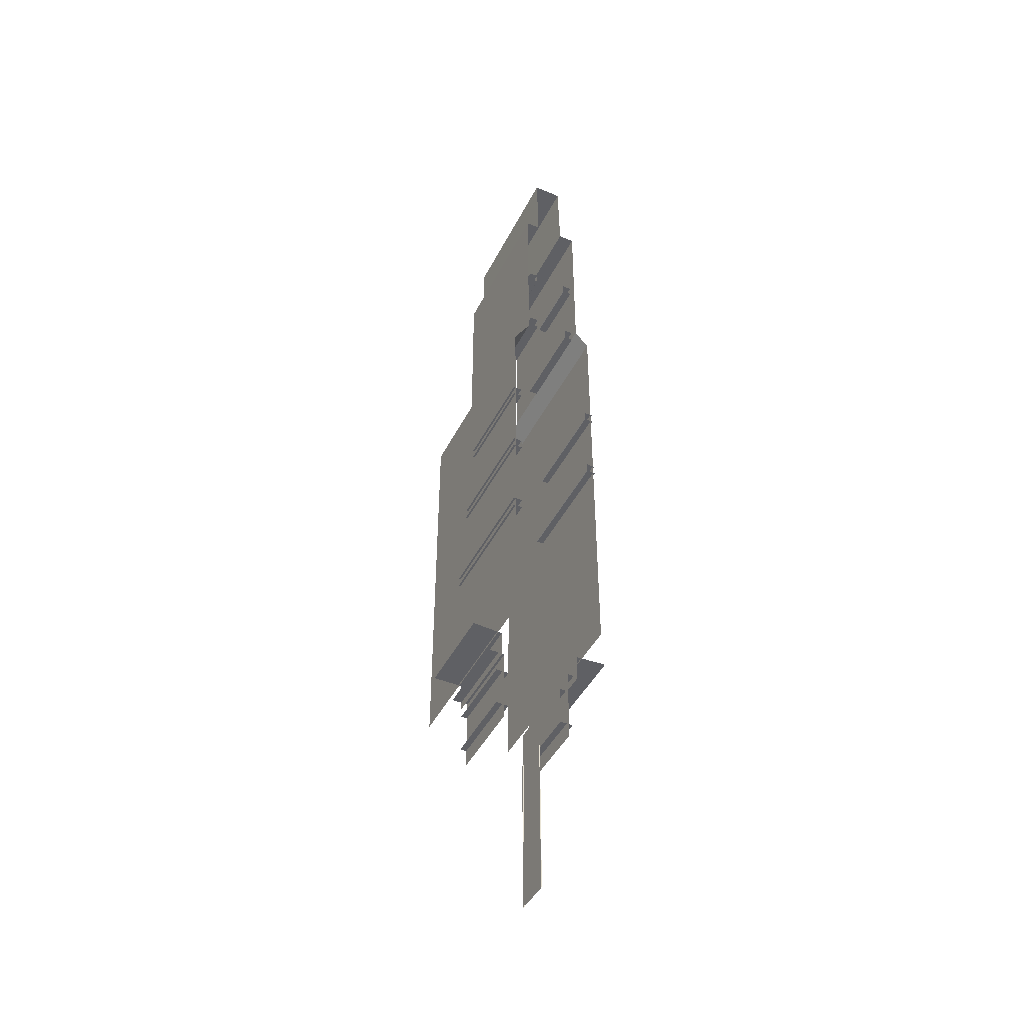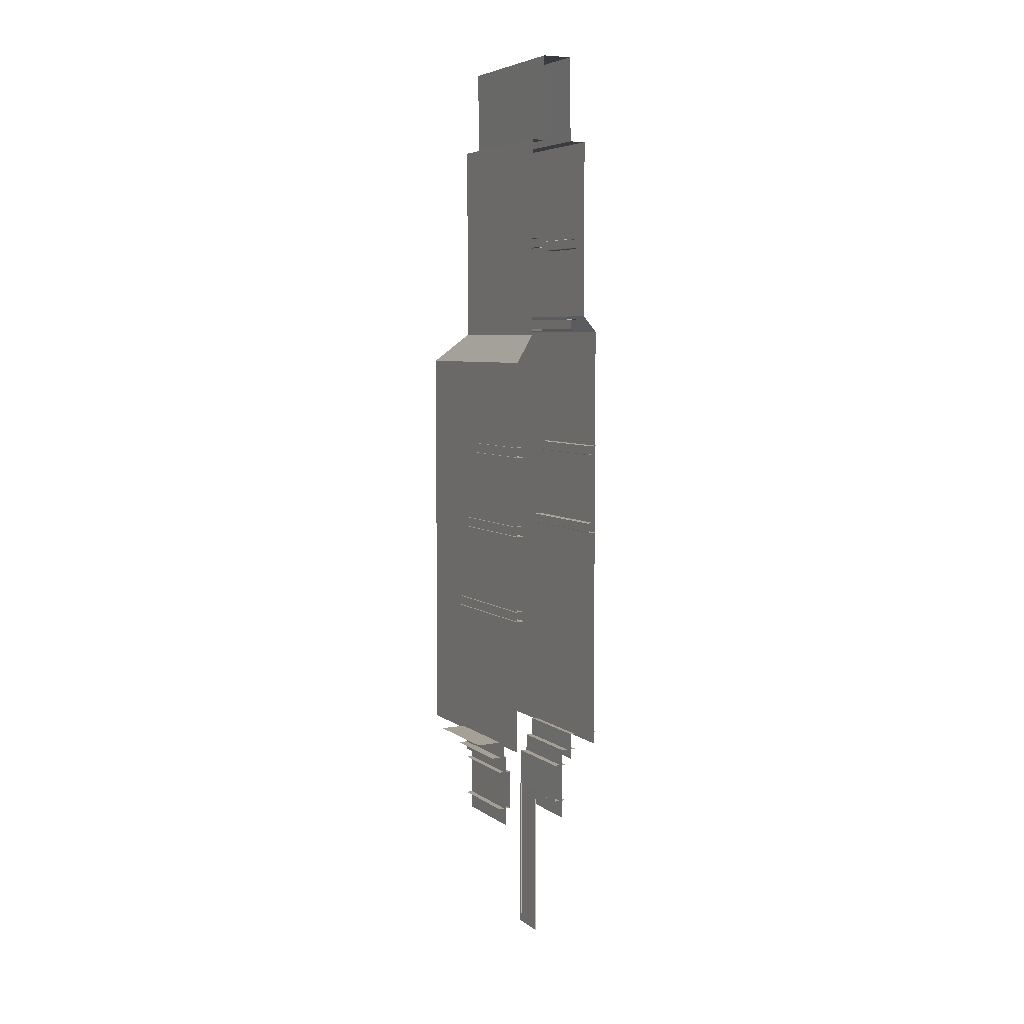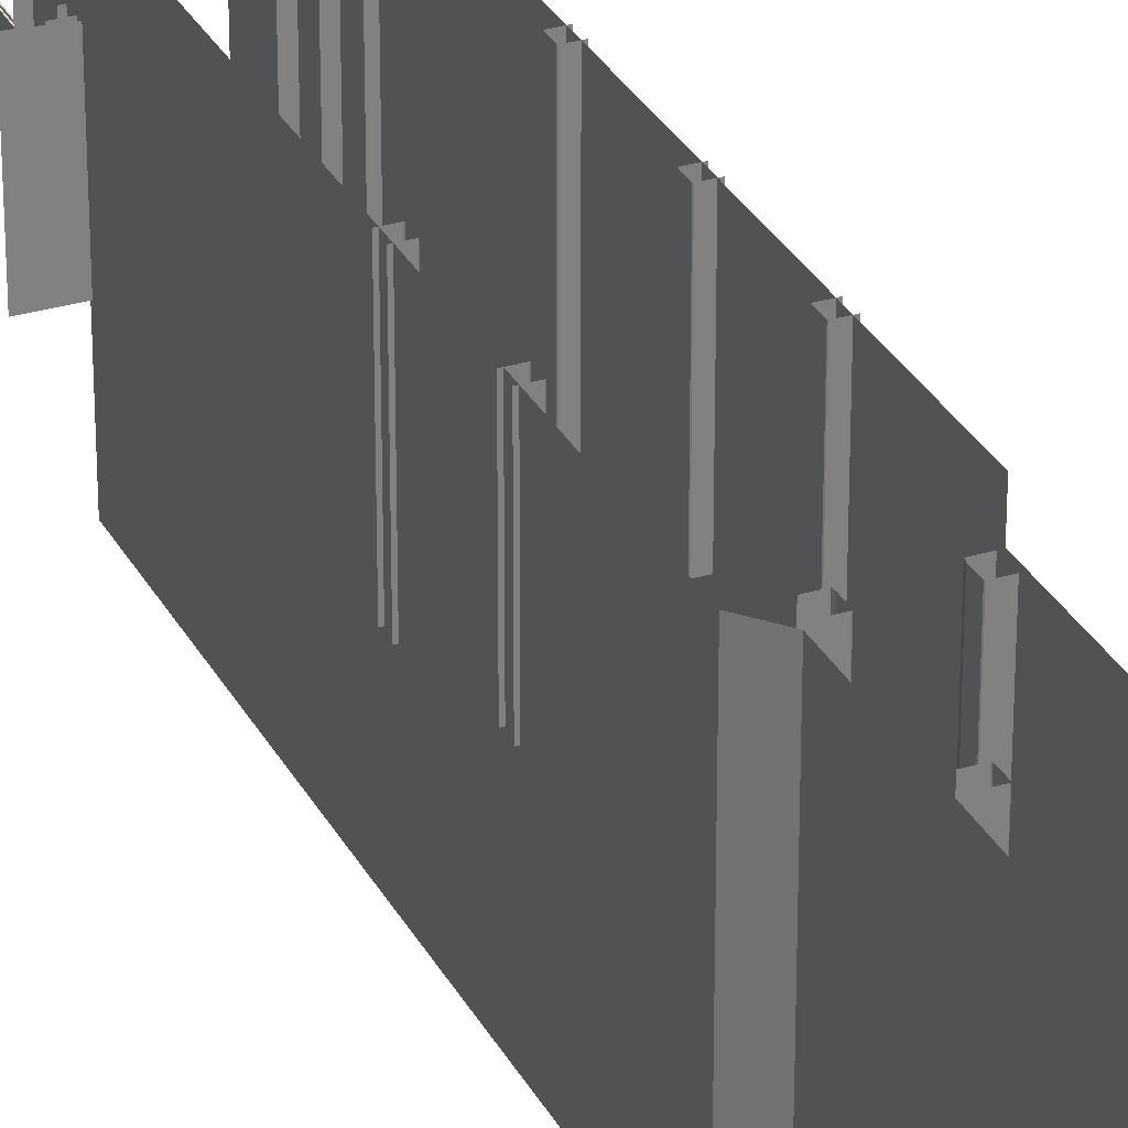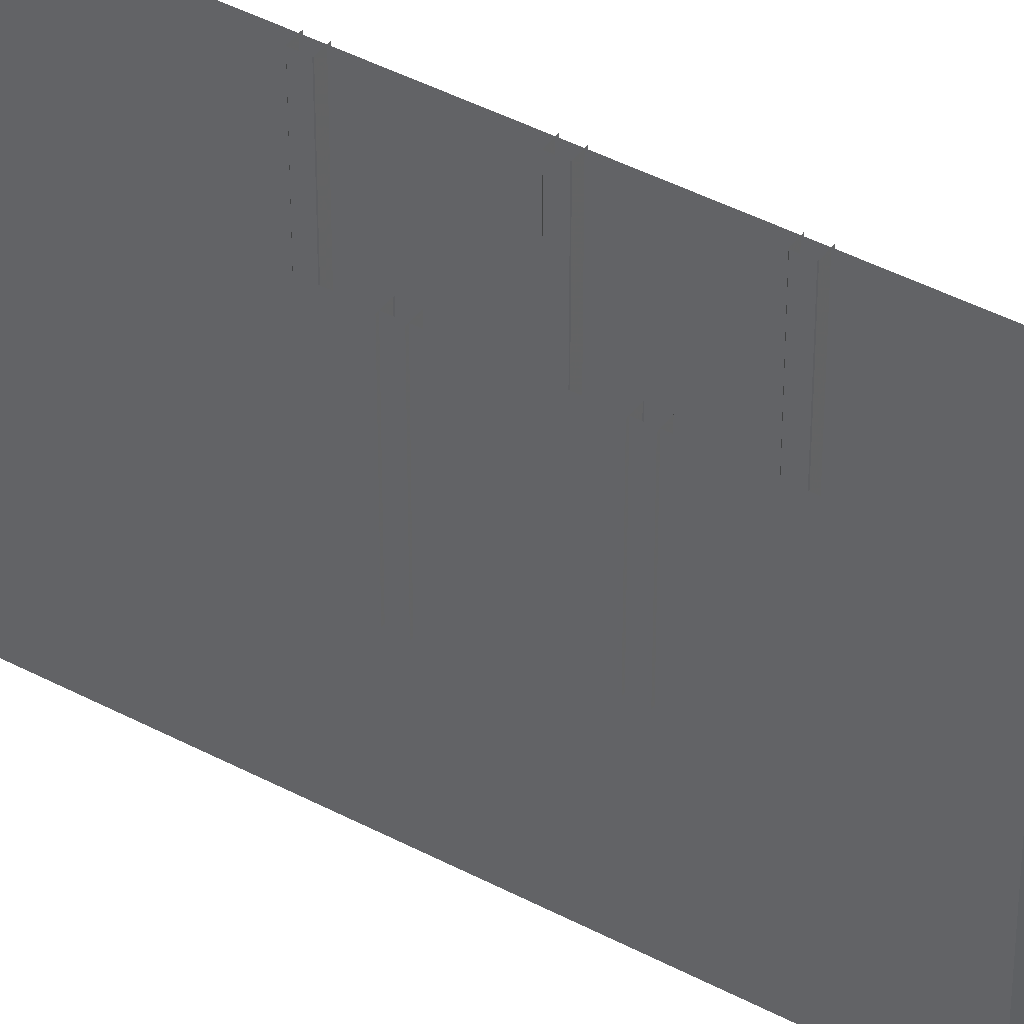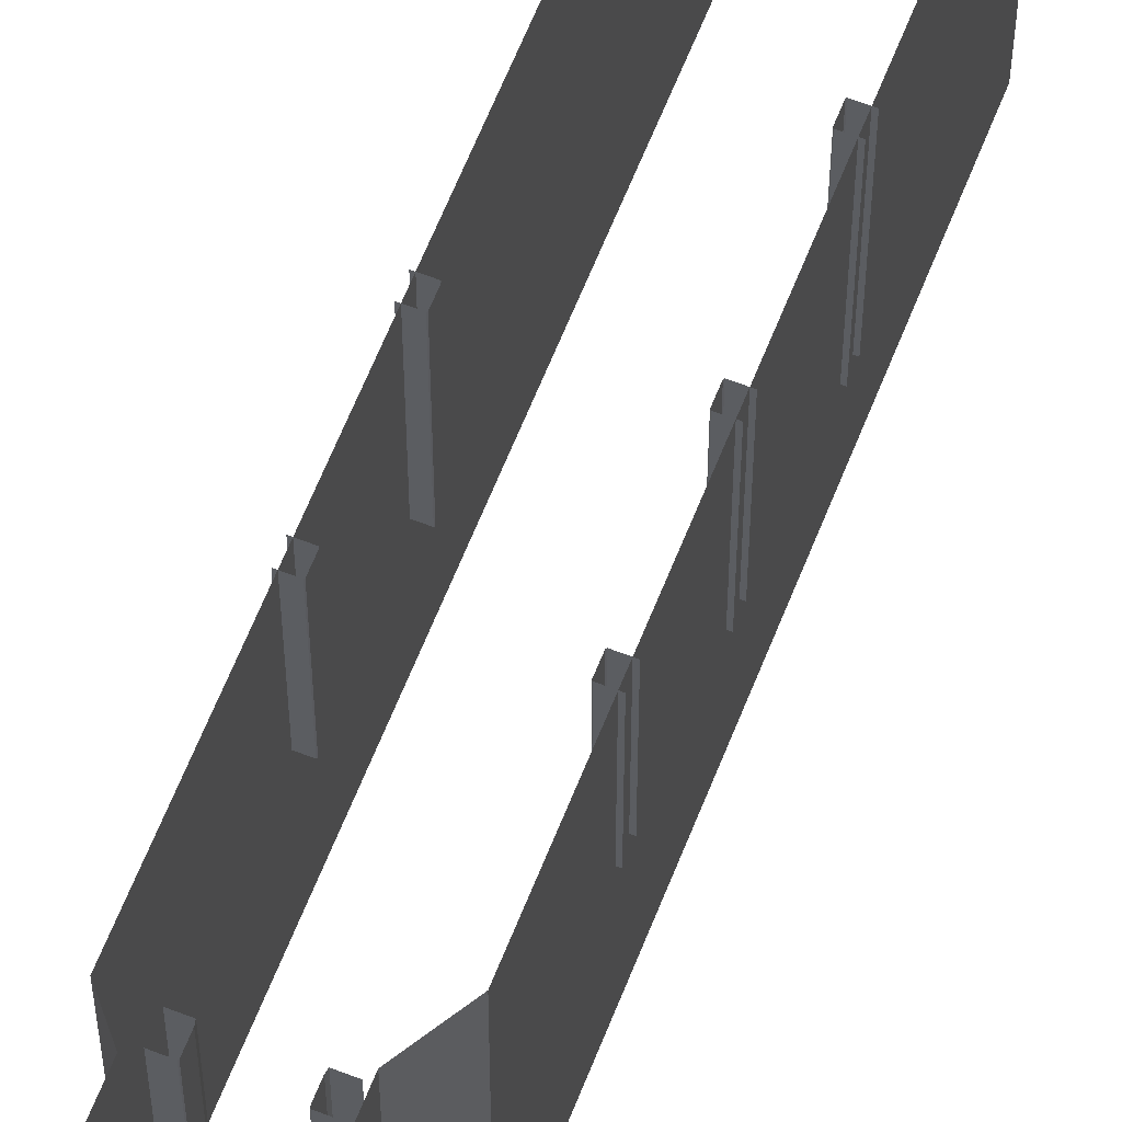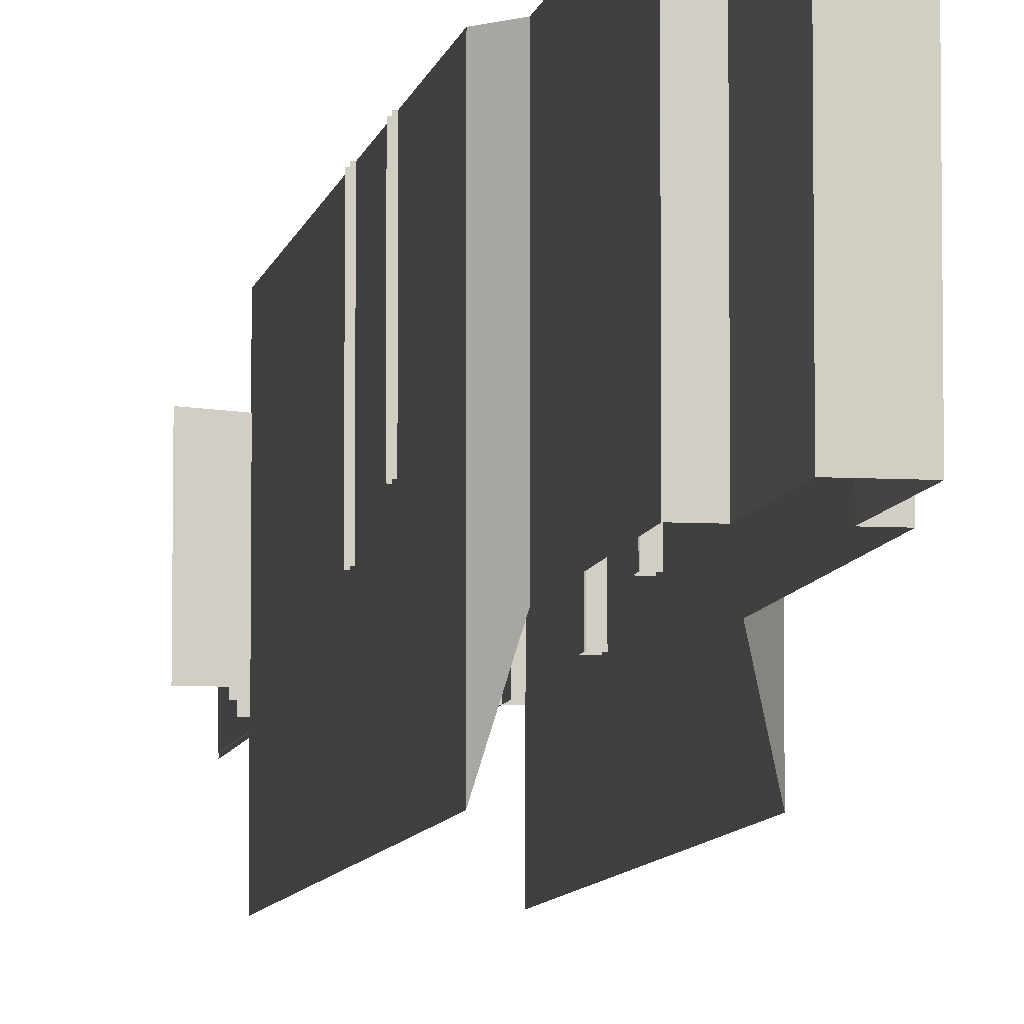
<metadata>
{"format":"obj","ext":"obj","renderer":"f3d","projection":"perspective","resolution":1024,"background":"white","views":[{"elev":-45.1,"azim":154.2,"up":"+Z"},{"elev":5.7,"azim":153.3,"up":"+Z"},{"elev":30.3,"azim":-23.5,"up":"+Y"},{"elev":42.2,"azim":-57.3,"up":"+Y"},{"elev":63.0,"azim":21.5,"up":"+Y"},{"elev":-7.2,"azim":-9.7,"up":"+Y"}]}
</metadata>
<code>
v 10.73 -56.18 5.35 1
v 10.73 10 5.35 1
v 10.73 10 -78.76 1
v 10.73 -56.18 -78.76 1
v 18 10 -91.06 1
v 18 -76.91 -91.06 1
v 18 10 -164.2 1
v 18 -76.91 -164.2 1
v 18 10 -167.5 1
v 18 -76.91 -167.5 1
v 18 10 -264.4 1
v 18 -76.91 -264.4 1
v -8.042 10 5.35 1
v -8.042 -56.18 5.35 1
v -14.99 -56.18 5.35 1
v -14.99 10 5.35 1
v -14.99 -56.18 -70.56 1
v -14.99 10 -70.56 1
v -21 -78.25 -77.48 1
v -21 10 -77.48 1
v -21 -78.25 -125.6 1
v -21 10 -125.6 1
v -21 -78.25 -135.8 1
v -21 10 -135.8 1
v -21 -78.25 -264.2 1
v -21 10 -264.2 1
v -7.333 10 41.31 1
v -7.333 -56.18 41.31 1
v 4.558 10 5.35 1
v 4.558 -56.18 5.35 1
v 5.068 -56.18 41.26 1
v 5.068 10 41.26 1
v 5.964 -17.38 -36.73 1
v 9.682 -17.38 -36.73 1
v 9.682 10 -36.73 1
v 5.964 10 -36.73 1
v 9.682 -17.38 -40.96 1
v 5.964 -17.38 -40.96 1
v 5.964 10 -40.96 1
v 9.682 10 -40.96 1
v 5.797 -17.38 -40.82 1
v 5.797 -17.38 -36.87 1
v 5.797 10 -36.87 1
v 5.797 10 -40.82 1
v -12.63 -17.38 -36.73 1
v -8.912 -17.38 -36.73 1
v -8.912 10 -36.73 1
v -12.63 10 -36.73 1
v -8.745 -17.38 -36.87 1
v -8.745 -17.38 -40.82 1
v -8.745 10 -40.82 1
v -8.745 10 -36.87 1
v -8.912 -17.38 -40.96 1
v -12.63 -17.38 -40.96 1
v -12.63 10 -40.96 1
v -8.912 10 -40.96 1
v -12.63 -28.82 -72.03 1
v -8.912 -28.82 -72.03 1
v -8.912 10 -72.03 1
v -12.63 10 -72.03 1
v -8.745 -28.82 -72.17 1
v -8.745 -28.82 -76.13 1
v -8.745 10 -76.13 1
v -8.745 10 -72.17 1
v -8.912 -28.82 -77.02 1
v -12.63 -28.82 -77.02 1
v -12.63 10 -77.02 1
v -8.912 10 -77.02 1
v 5.964 -28.82 -72.03 1
v 9.682 -28.82 -72.03 1
v 9.682 10 -72.03 1
v 5.964 10 -72.03 1
v 9.682 -28.82 -77.02 1
v 5.964 -28.82 -77.02 1
v 5.964 10 -77.02 1
v 9.682 10 -77.02 1
v 5.797 -28.82 -76.13 1
v 5.797 -28.82 -72.17 1
v 5.797 10 -72.17 1
v 5.797 10 -76.13 1
v 15.11 -34.69 -128.2 1
v 18.83 -34.69 -128.2 1
v 18.83 10 -128.2 1
v 15.11 10 -128.2 1
v 18.83 -34.69 -132.4 1
v 15.11 -34.69 -132.4 1
v 15.11 10 -132.4 1
v 18.83 10 -132.4 1
v 14.95 -34.69 -132.3 1
v 14.95 -34.69 -128.4 1
v 14.95 10 -128.4 1
v 14.95 10 -132.3 1
v -21.76 -34.69 -128.2 1
v -18.04 -34.69 -128.2 1
v -18.04 10 -128.2 1
v -21.76 10 -128.2 1
v -17.88 -34.69 -128.4 1
v -17.88 -34.69 -132.3 1
v -17.88 10 -132.3 1
v -17.88 10 -128.4 1
v -18.04 -34.69 -132.4 1
v -21.76 -34.69 -132.4 1
v -21.76 10 -132.4 1
v -18.04 10 -132.4 1
v -21.76 -41.05 -163.2 1
v -18.04 -41.05 -163.2 1
v -18.04 10 -163.2 1
v -21.76 10 -163.2 1
v -17.88 -41.05 -163.3 1
v -17.88 -41.05 -167.3 1
v -17.88 10 -167.3 1
v -17.88 10 -163.3 1
v -18.04 -41.05 -167.4 1
v -21.76 -41.05 -167.4 1
v -21.76 10 -167.4 1
v -18.04 10 -167.4 1
v 15.11 -41.05 -163.2 1
v 18.83 -41.05 -163.2 1
v 18.83 10 -163.2 1
v 15.11 10 -163.2 1
v 18.83 -41.05 -167.4 1
v 15.11 -41.05 -167.4 1
v 15.11 10 -167.4 1
v 18.83 10 -167.4 1
v 14.95 -41.05 -167.3 1
v 14.95 -41.05 -163.3 1
v 14.95 10 -163.3 1
v 14.95 10 -167.3 1
v 15.11 -47.21 -201.1 1
v 18.83 -47.21 -201.1 1
v 18.83 10 -201.1 1
v 15.11 10 -201.1 1
v 18.83 -47.21 -205.3 1
v 15.11 -47.21 -205.3 1
v 15.11 10 -205.3 1
v 18.83 10 -205.3 1
v 14.95 -47.21 -205.2 1
v 14.95 -47.21 -201.2 1
v 14.95 10 -201.2 1
v 14.95 10 -205.2 1
v 15.9 -47.51 -263.5 1
v 15.9 -7.915 -263.5 1
v 17.02 -7.845 -263.5 1
v 17.02 -46.39 -263.5 1
v -20.02 -46.39 -263.5 1
v -20.02 -7.845 -263.5 1
v -32.01 -7.102 -263.5 1
v -32.05 -46.39 -263.5 1
v -18.9 -7.915 -263.5 1
v -18.9 -47.51 -263.5 1
v -18.9 -47.51 -275 1
v -18.9 -7.915 -275 1
v 10.27 -13.03 -278.9 1
v 15.78 -13.03 -278.9 1
v 15.78 -47.51 -278.9 1
v 10.27 -47.51 -278.9 1
v 15.77 -13.03 -296 1
v 10.26 -13.03 -296 1
v 10.26 -47.51 -296 1
v 15.77 -47.51 -296 1
v -13.27 -13.03 -278.9 1
v -18.78 -13.03 -278.9 1
v -18.78 -47.51 -278.9 1
v -13.27 -47.51 -278.9 1
v -13.26 -13.03 -296 1
v -13.26 -47.51 -296 1
v -18.77 -13.03 -296 1
v -18.77 -47.51 -296 1
v 15.9 -47.51 -275 1
v 15.9 -7.915 -275 1
v 13.1 -11.03 -303.5 1
v 13.11 -11.03 -271.4 1
v 13.11 -47.51 -271.4 1
v 13.1 -47.51 -303.5 1
v 19.95 -11.03 -271.4 1
v 19.95 -47.51 -271.4 1
v -16.11 -11.03 -271.4 1
v -22.96 -11.03 -271.4 1
v -22.96 -47.51 -271.4 1
v -16.11 -47.51 -271.4 1
v -16.1 -11.03 -303.5 1
v -16.1 -47.51 -303.5 1
v 29 -7.102 -263.5 1
v 29.05 -46.39 -263.5 1
v -12.76 -32.32 -295.2 1
v -12.76 -32.32 -363.7 1
v -12.76 -31.54 -363.7 1
v -12.76 -31.54 -295.2 1
v -12.79 -47.58 -295.2 1
v -12.79 -47.58 -363.7 1
v -12.79 -46.8 -363.7 1
v -12.79 -46.8 -295.2 1
v -13.04 -31.48 -363.7 1
v -13.04 -31.48 -295.1 1
v -13.04 -32.38 -295.1 1
v -13.04 -32.38 -363.7 1
v -13.04 -46.74 -363.7 1
v -13.04 -46.74 -295.1 1
v -13.04 -47.64 -363.7 1
v -13.04 -47.64 -295.1 1
f 1 2 3
f 1 3 4
f 4 3 5
f 4 5 6
f 6 5 7
f 6 7 8
f 8 7 9
f 8 9 10
f 10 9 11
f 10 11 12
f 13 14 15
f 13 15 16
f 16 15 17
f 16 17 18
f 18 17 19
f 18 19 20
f 20 19 21
f 20 21 22
f 22 21 23
f 22 23 24
f 24 23 25
f 24 25 26
f 27 28 14
f 27 14 13
f 29 30 31
f 29 31 32
f 2 1 30
f 2 30 29
f 32 31 28
f 32 28 27
f 33 34 35
f 33 35 36
f 37 38 39
f 37 39 40
f 41 42 43
f 41 43 44
f 36 43 42
f 36 42 33
f 38 41 44
f 38 44 39
f 45 46 47
f 45 47 48
f 49 50 51
f 49 51 52
f 53 54 55
f 53 55 56
f 46 49 52
f 46 52 47
f 50 53 56
f 50 56 51
f 57 58 59
f 57 59 60
f 61 62 63
f 61 63 64
f 65 66 67
f 65 67 68
f 58 61 64
f 58 64 59
f 62 65 68
f 62 68 63
f 69 70 71
f 69 71 72
f 73 74 75
f 73 75 76
f 77 78 79
f 77 79 80
f 72 79 78
f 72 78 69
f 74 77 80
f 74 80 75
f 81 82 83
f 81 83 84
f 85 86 87
f 85 87 88
f 89 90 91
f 89 91 92
f 84 91 90
f 84 90 81
f 86 89 92
f 86 92 87
f 93 94 95
f 93 95 96
f 97 98 99
f 97 99 100
f 101 102 103
f 101 103 104
f 94 97 100
f 94 100 95
f 98 101 104
f 98 104 99
f 105 106 107
f 105 107 108
f 109 110 111
f 109 111 112
f 113 114 115
f 113 115 116
f 106 109 112
f 106 112 107
f 110 113 116
f 110 116 111
f 117 118 119
f 117 119 120
f 121 122 123
f 121 123 124
f 125 126 127
f 125 127 128
f 120 127 126
f 120 126 117
f 122 125 128
f 122 128 123
f 129 130 131
f 129 131 132
f 133 134 135
f 133 135 136
f 137 138 139
f 137 139 140
f 132 139 138
f 132 138 129
f 134 137 140
f 134 140 135
f 141 142 143
f 141 143 144
f 145 146 147
f 145 147 148
f 149 150 151
f 149 151 152
f 153 154 155
f 153 155 156
f 157 158 159
f 157 159 160
f 161 162 163
f 161 163 164
f 165 161 164
f 165 164 166
f 167 165 166
f 167 166 168
f 142 141 169
f 142 169 170
f 171 172 173
f 171 173 174
f 172 175 176
f 172 176 173
f 177 178 179
f 177 179 180
f 181 177 180
f 181 180 182
f 158 153 156
f 158 156 159
f 150 149 146
f 150 146 145
f 144 143 183
f 144 183 184
f 185 186 187
f 185 187 188
f 189 190 191
f 189 191 192
f 187 193 194
f 187 194 188
f 195 196 186
f 195 186 185
f 191 197 198
f 191 198 192
f 199 190 189
f 199 189 200
f 197 196 195
f 197 195 198

</code>
